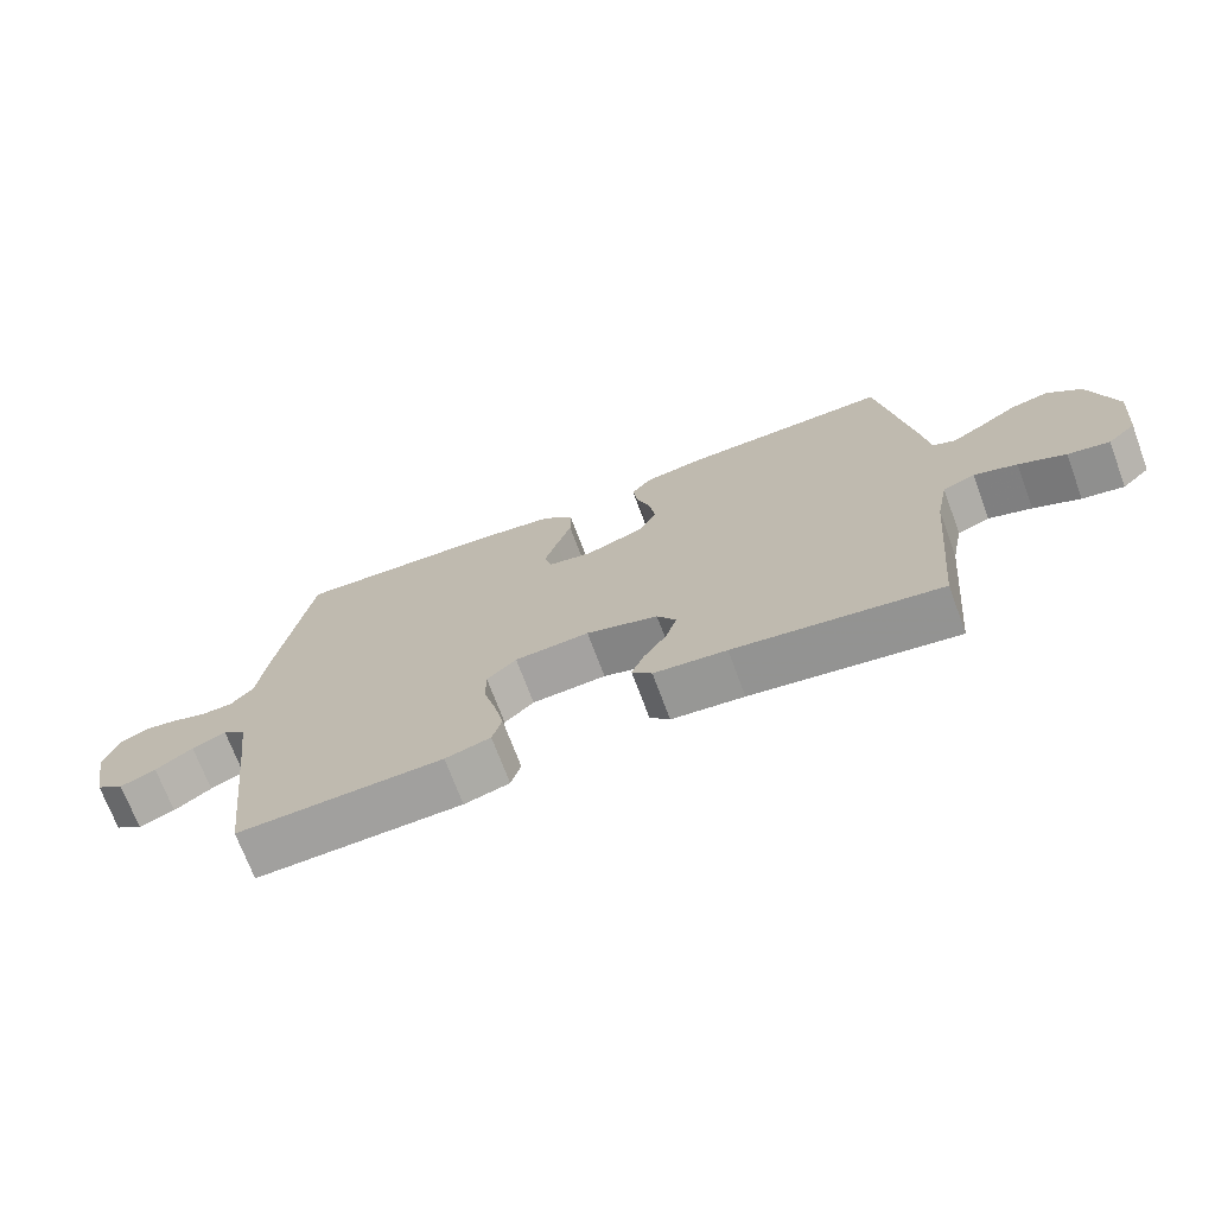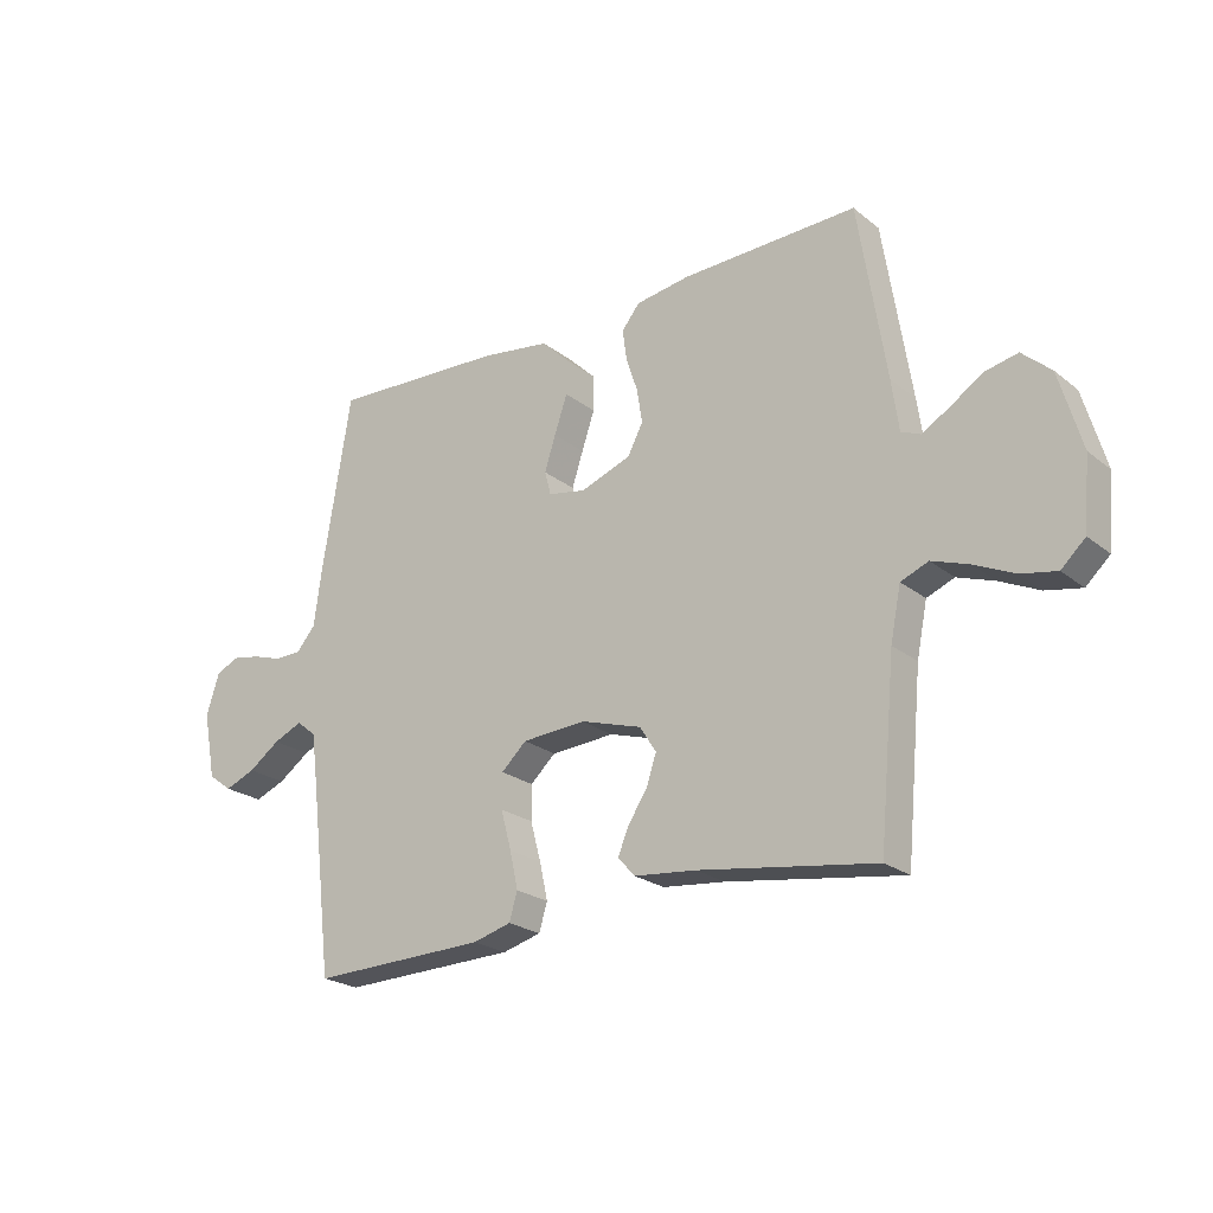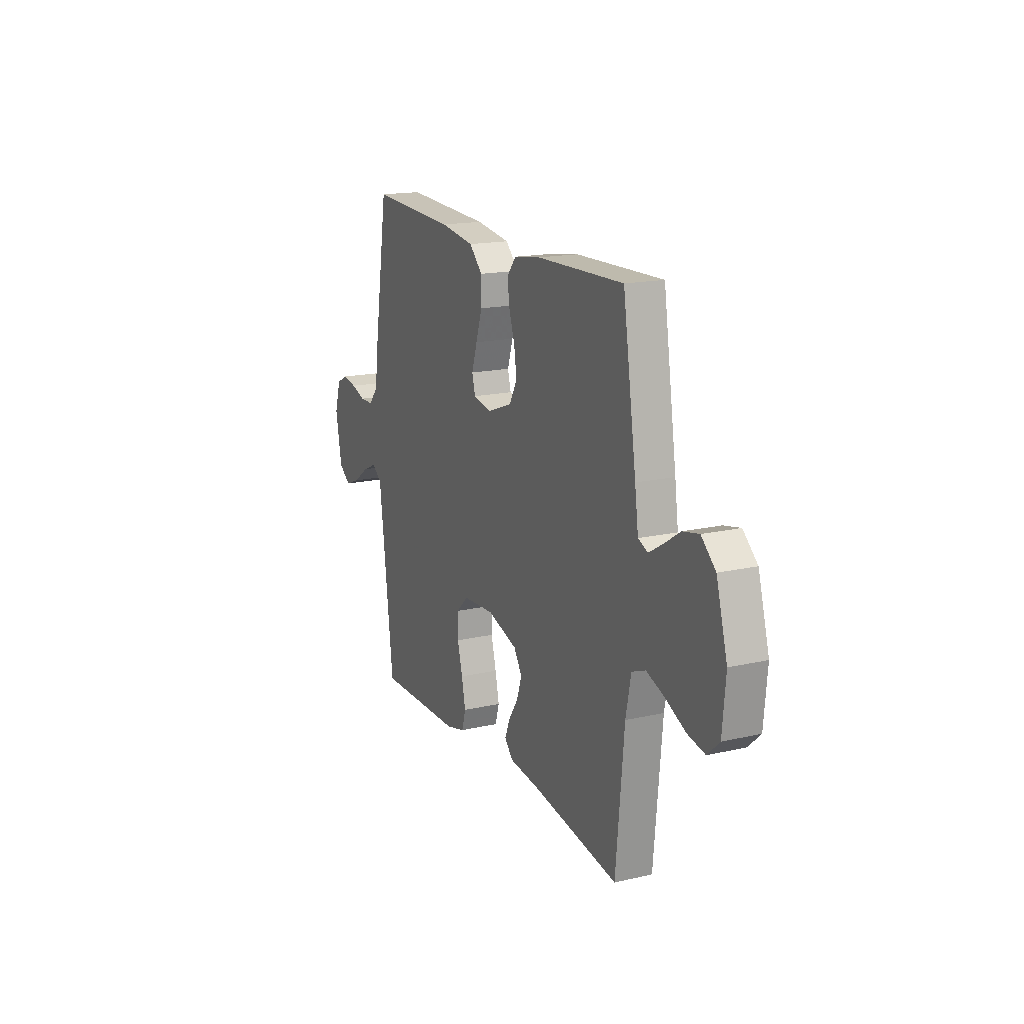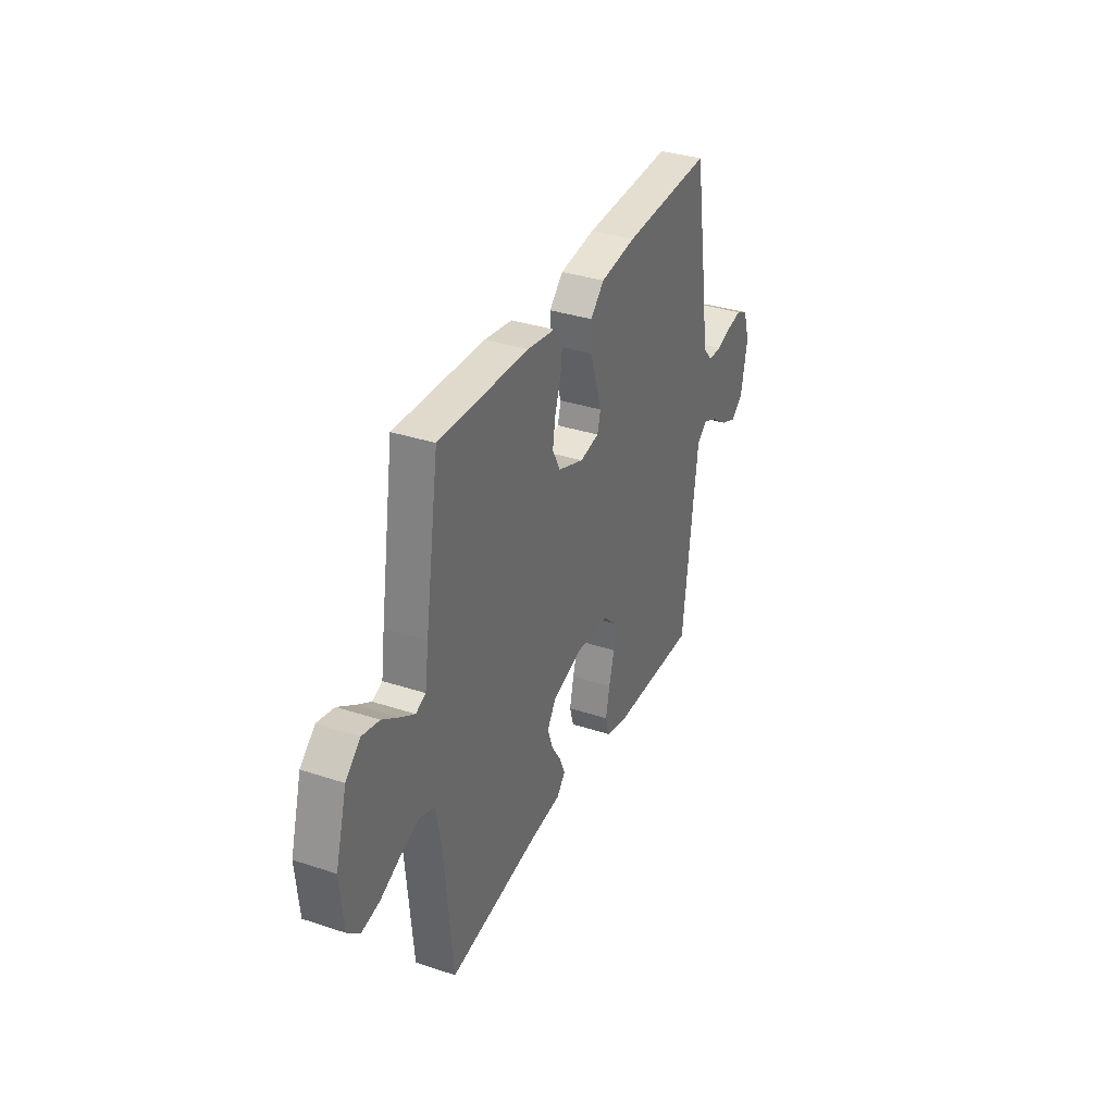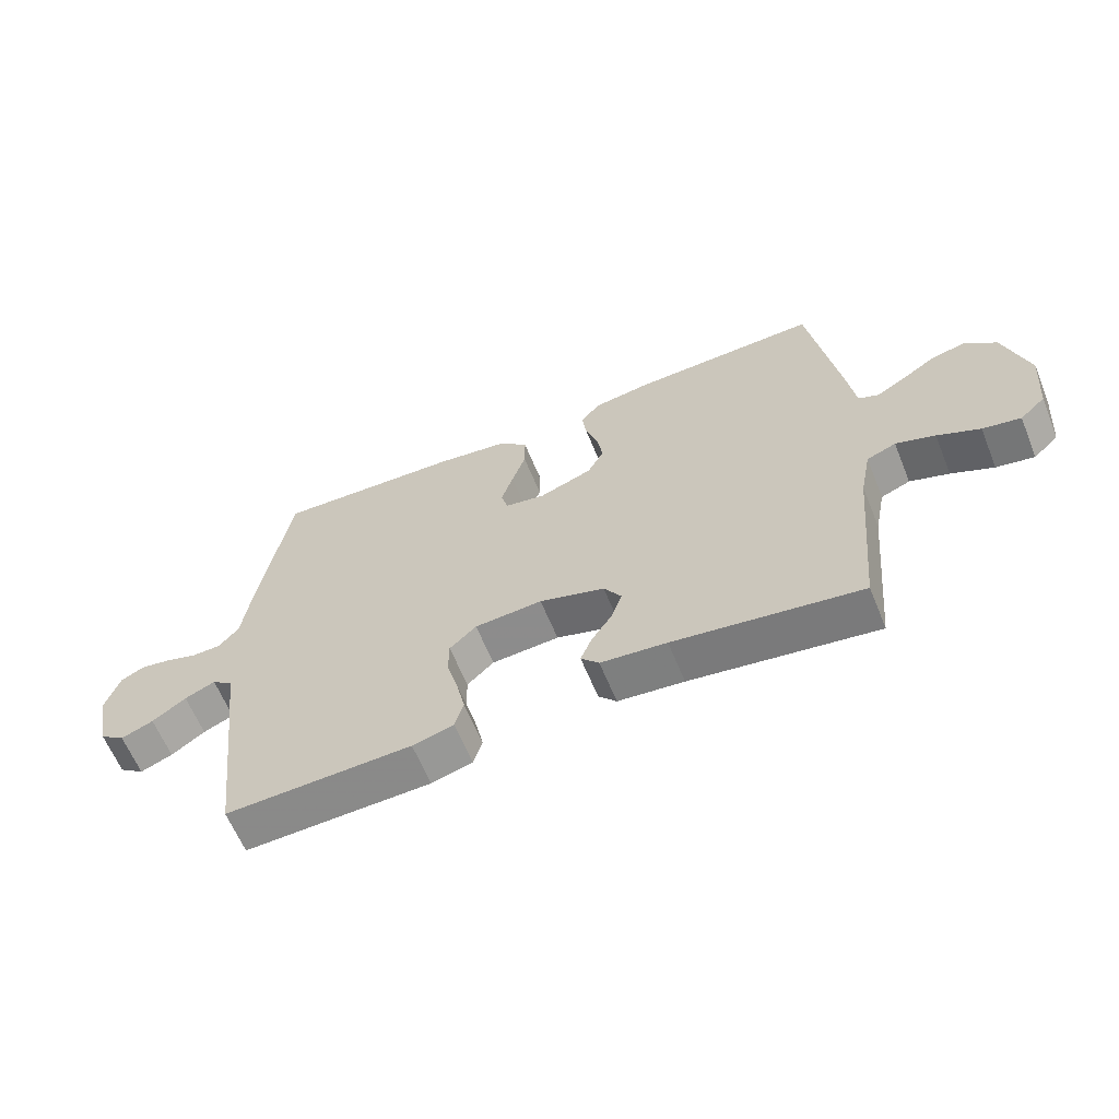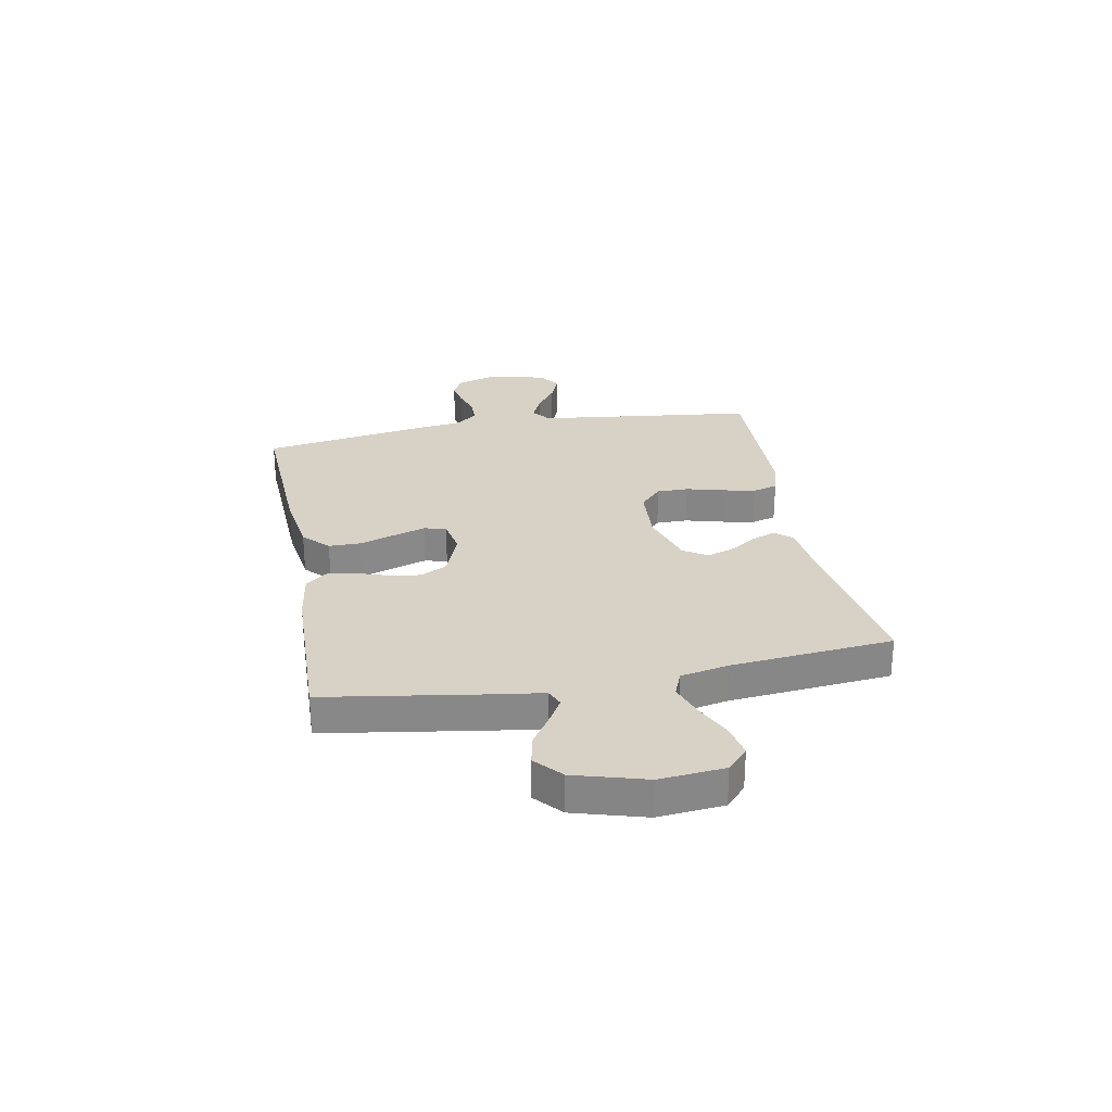
<metadata>
{"format":"obj","ext":"obj","renderer":"f3d","projection":"perspective","resolution":1024,"background":"white","views":[{"elev":-71.1,"azim":20.4,"up":"+Z"},{"elev":-22.9,"azim":37.3,"up":"+Z"},{"elev":17.1,"azim":65.4,"up":"+Z"},{"elev":34.5,"azim":113.9,"up":"+Z"},{"elev":-62.6,"azim":22.2,"up":"+Z"},{"elev":27.5,"azim":79.4,"up":"+Y"}]}
</metadata>
<code>
v 0.5 0.07 -0.5
v 0.2 0.07 -0.455
v 0.094 0.07 -0.444
v 0.065 0.07 -0.412
v 0.083 0.07 -0.368
v 0.116 0.07 -0.318
v 0.133 0.07 -0.267
v 0.105 0.07 -0.223
v 0 0.07 -0.191
v -0.109 0.07 -0.198
v -0.152 0.07 -0.238
v -0.152 0.07 -0.297
v -0.134 0.07 -0.364
v -0.12 0.07 -0.427
v -0.134 0.07 -0.474
v -0.2 0.07 -0.492
v -0.5 0.07 -0.5
v -0.536 0.07 -0.2
v -0.55 0.07 -0.09
v -0.584 0.07 -0.063
v -0.633 0.07 -0.085
v -0.687 0.07 -0.123
v -0.739 0.07 -0.144
v -0.78 0.07 -0.114
v -0.802 0.07 0
v -0.78 0.07 0.069
v -0.741 0.07 0.088
v -0.692 0.07 0.079
v -0.641 0.07 0.063
v -0.595 0.07 0.064
v -0.562 0.07 0.102
v -0.549 0.07 0.2
v -0.5 0.07 0.5
v -0.2 0.07 0.486
v -0.081 0.07 0.469
v -0.035 0.07 0.424
v -0.035 0.07 0.363
v -0.057 0.07 0.298
v -0.076 0.07 0.239
v -0.065 0.07 0.198
v 0 0.07 0.186
v 0.086 0.07 0.218
v 0.112 0.07 0.268
v 0.103 0.07 0.326
v 0.083 0.07 0.386
v 0.076 0.07 0.439
v 0.107 0.07 0.477
v 0.2 0.07 0.491
v 0.5 0.07 0.5
v 0.547 0.07 0.2
v 0.559 0.07 0.114
v 0.592 0.07 0.1
v 0.639 0.07 0.128
v 0.694 0.07 0.164
v 0.75 0.07 0.176
v 0.799 0.07 0.132
v 0.837 0.07 0
v 0.826 0.07 -0.12
v 0.785 0.07 -0.158
v 0.724 0.07 -0.146
v 0.656 0.07 -0.114
v 0.593 0.07 -0.092
v 0.546 0.07 -0.111
v 0.528 0.07 -0.2
v 0.5 0 -0.5
v 0.2 0 -0.455
v 0.094 0 -0.444
v 0.065 0 -0.412
v 0.083 0 -0.368
v 0.116 0 -0.318
v 0.133 0 -0.267
v 0.105 0 -0.223
v 0 0 -0.191
v -0.109 0 -0.198
v -0.152 0 -0.238
v -0.152 0 -0.297
v -0.134 0 -0.364
v -0.12 0 -0.427
v -0.134 0 -0.474
v -0.2 0 -0.492
v -0.5 0 -0.5
v -0.536 0 -0.2
v -0.55 0 -0.09
v -0.584 0 -0.063
v -0.633 0 -0.085
v -0.687 0 -0.123
v -0.739 0 -0.144
v -0.78 0 -0.114
v -0.802 0 0
v -0.78 0 0.069
v -0.741 0 0.088
v -0.692 0 0.079
v -0.641 0 0.063
v -0.595 0 0.064
v -0.562 0 0.102
v -0.549 0 0.2
v -0.5 0 0.5
v -0.2 0 0.486
v -0.081 0 0.469
v -0.035 0 0.424
v -0.035 0 0.363
v -0.057 0 0.298
v -0.076 0 0.239
v -0.065 0 0.198
v 0 0 0.186
v 0.086 0 0.218
v 0.112 0 0.268
v 0.103 0 0.326
v 0.083 0 0.386
v 0.076 0 0.439
v 0.107 0 0.477
v 0.2 0 0.491
v 0.5 0 0.5
v 0.547 0 0.2
v 0.559 0 0.114
v 0.592 0 0.1
v 0.639 0 0.128
v 0.694 0 0.164
v 0.75 0 0.176
v 0.799 0 0.132
v 0.837 0 0
v 0.826 0 -0.12
v 0.785 0 -0.158
v 0.724 0 -0.146
v 0.656 0 -0.114
v 0.593 0 -0.092
v 0.546 0 -0.111
v 0.528 0 -0.2
f 59 60 61
f 58 59 61
f 57 58 61
f 56 57 61
f 55 56 61
f 54 55 61
f 53 54 61
f 52 53 61 62
f 51 52 62 63
f 51 63 64
f 50 51 64
f 49 50 64
f 48 49 64
f 47 48 64
f 46 47 64
f 45 46 64
f 44 45 64
f 36 37 38
f 35 36 38
f 34 35 38
f 33 34 38
f 32 33 38
f 31 32 38
f 30 31 38 39
f 27 28 29
f 26 27 29
f 25 26 29
f 24 25 29
f 23 24 29
f 22 23 29
f 21 22 29
f 20 21 29 30
f 30 39 40
f 20 30 40
f 19 20 40
f 16 17 18
f 15 16 18
f 14 15 18
f 13 14 18
f 12 13 18
f 11 12 18 19
f 4 5 6
f 3 4 6
f 2 3 6
f 2 6 7
f 1 2 7
f 43 44 64 1
f 19 40 41
f 11 19 41
f 10 11 41
f 9 10 41 42
f 8 9 42 43
f 1 7 8 43
f 125 124 123
f 125 123 122
f 125 122 121
f 125 121 120
f 125 120 119
f 125 119 118
f 125 118 117
f 126 125 117 116
f 127 126 116 115
f 128 127 115
f 128 115 114
f 128 114 113
f 128 113 112
f 128 112 111
f 128 111 110
f 128 110 109
f 128 109 108
f 102 101 100
f 102 100 99
f 102 99 98
f 102 98 97
f 102 97 96
f 102 96 95
f 103 102 95 94
f 93 92 91
f 93 91 90
f 93 90 89
f 93 89 88
f 93 88 87
f 93 87 86
f 93 86 85
f 94 93 85 84
f 104 103 94
f 104 94 84
f 104 84 83
f 82 81 80
f 82 80 79
f 82 79 78
f 82 78 77
f 82 77 76
f 83 82 76 75
f 70 69 68
f 70 68 67
f 70 67 66
f 71 70 66
f 71 66 65
f 65 128 108 107
f 105 104 83
f 105 83 75
f 105 75 74
f 106 105 74 73
f 107 106 73 72
f 107 72 71 65
f 1 65 66 2
f 2 66 67 3
f 3 67 68 4
f 4 68 69 5
f 5 69 70 6
f 6 70 71 7
f 7 71 72 8
f 8 72 73 9
f 9 73 74 10
f 10 74 75 11
f 11 75 76 12
f 12 76 77 13
f 13 77 78 14
f 14 78 79 15
f 15 79 80 16
f 16 80 81 17
f 17 81 82 18
f 18 82 83 19
f 19 83 84 20
f 20 84 85 21
f 21 85 86 22
f 22 86 87 23
f 23 87 88 24
f 24 88 89 25
f 25 89 90 26
f 26 90 91 27
f 27 91 92 28
f 28 92 93 29
f 29 93 94 30
f 30 94 95 31
f 31 95 96 32
f 32 96 97 33
f 33 97 98 34
f 34 98 99 35
f 35 99 100 36
f 36 100 101 37
f 37 101 102 38
f 38 102 103 39
f 39 103 104 40
f 40 104 105 41
f 41 105 106 42
f 42 106 107 43
f 43 107 108 44
f 44 108 109 45
f 45 109 110 46
f 46 110 111 47
f 47 111 112 48
f 48 112 113 49
f 49 113 114 50
f 50 114 115 51
f 51 115 116 52
f 52 116 117 53
f 53 117 118 54
f 54 118 119 55
f 55 119 120 56
f 56 120 121 57
f 57 121 122 58
f 58 122 123 59
f 59 123 124 60
f 60 124 125 61
f 61 125 126 62
f 62 126 127 63
f 63 127 128 64
f 64 128 65 1

</code>
